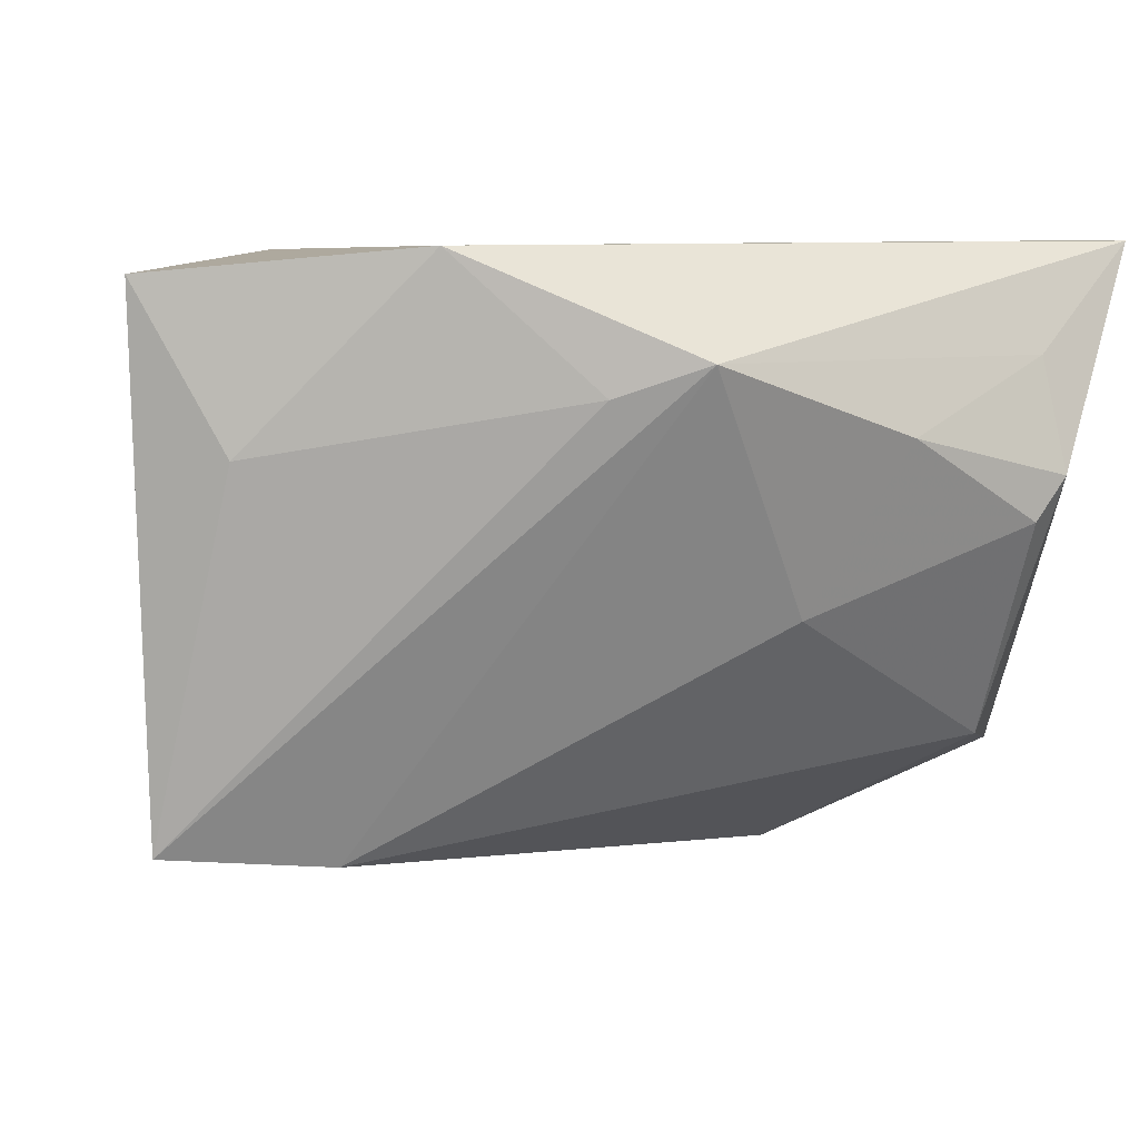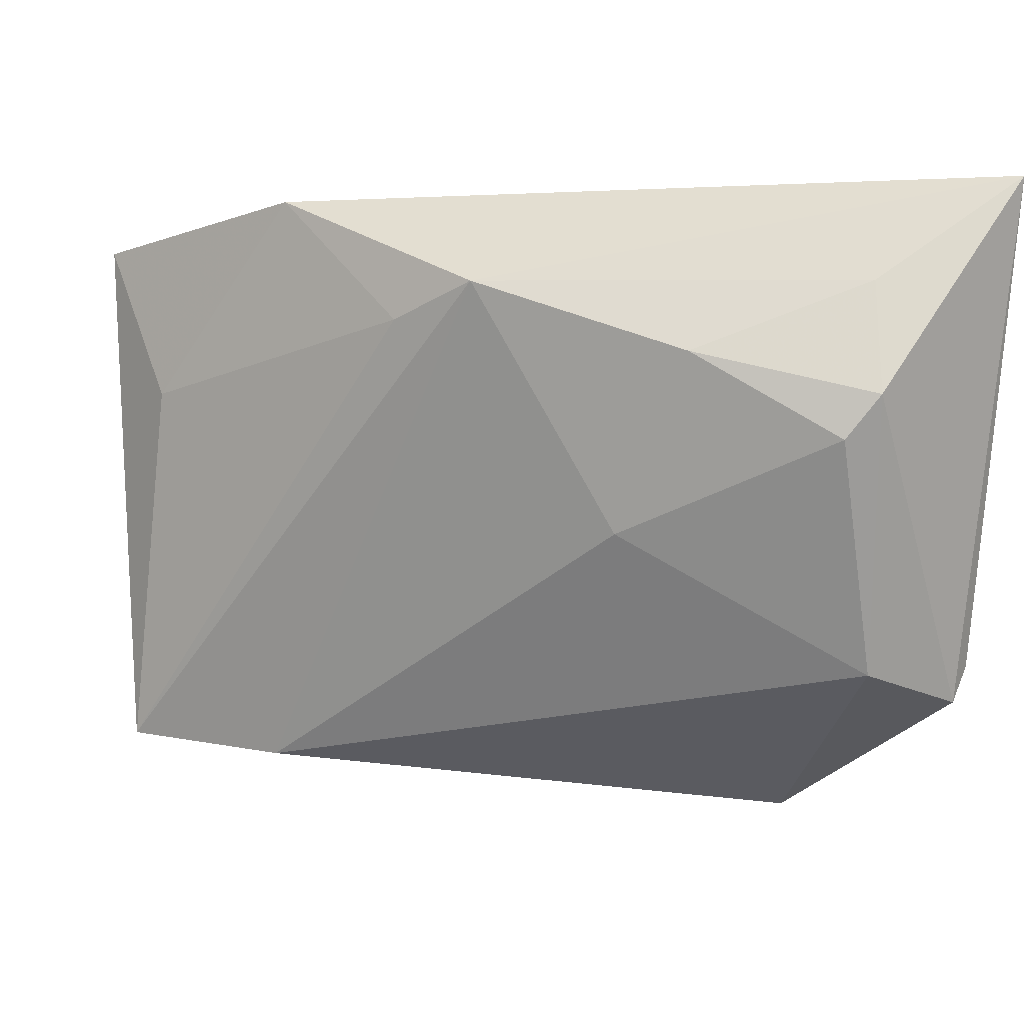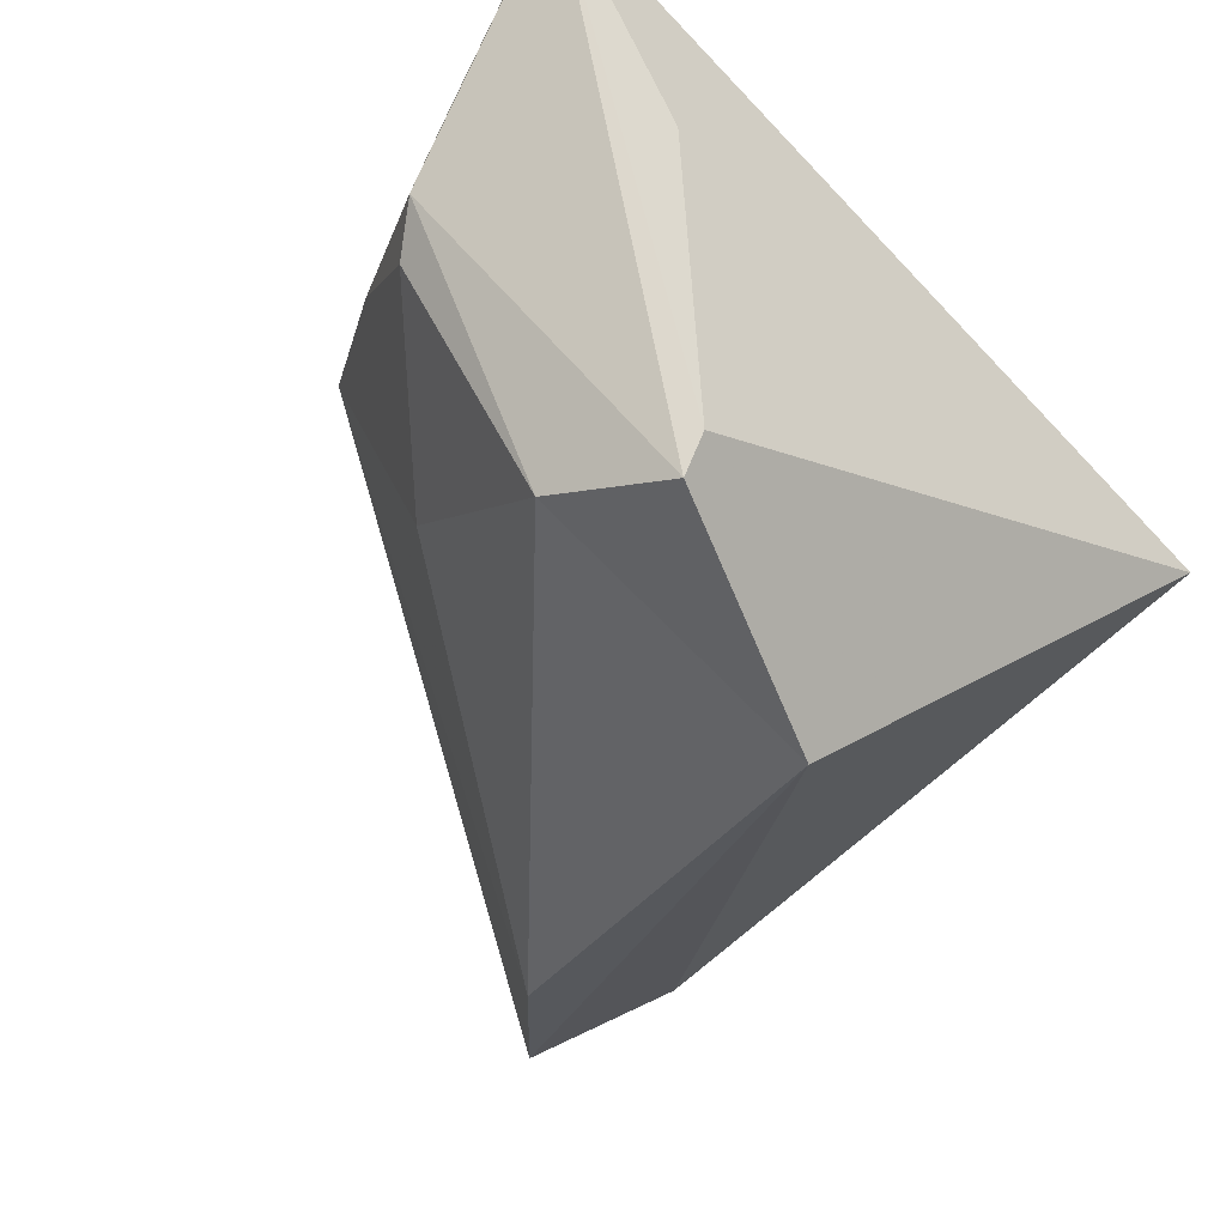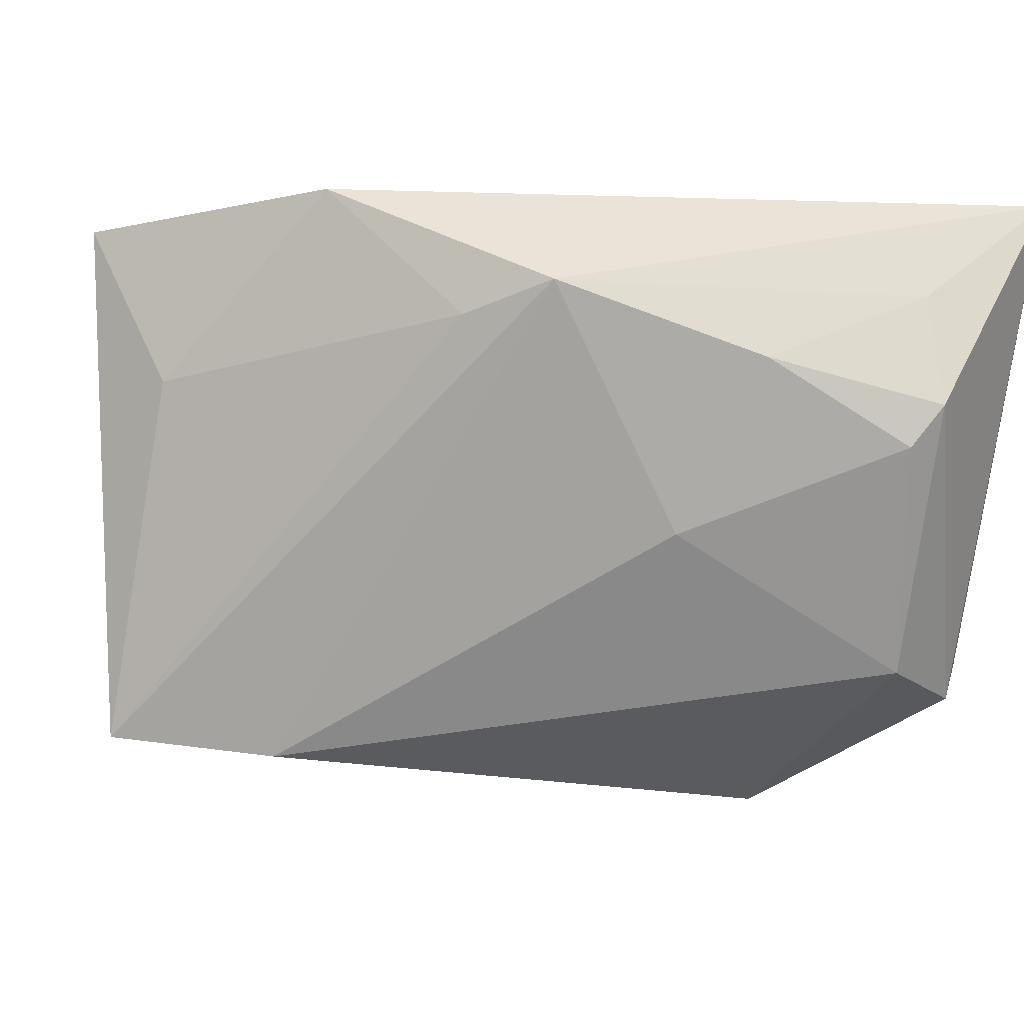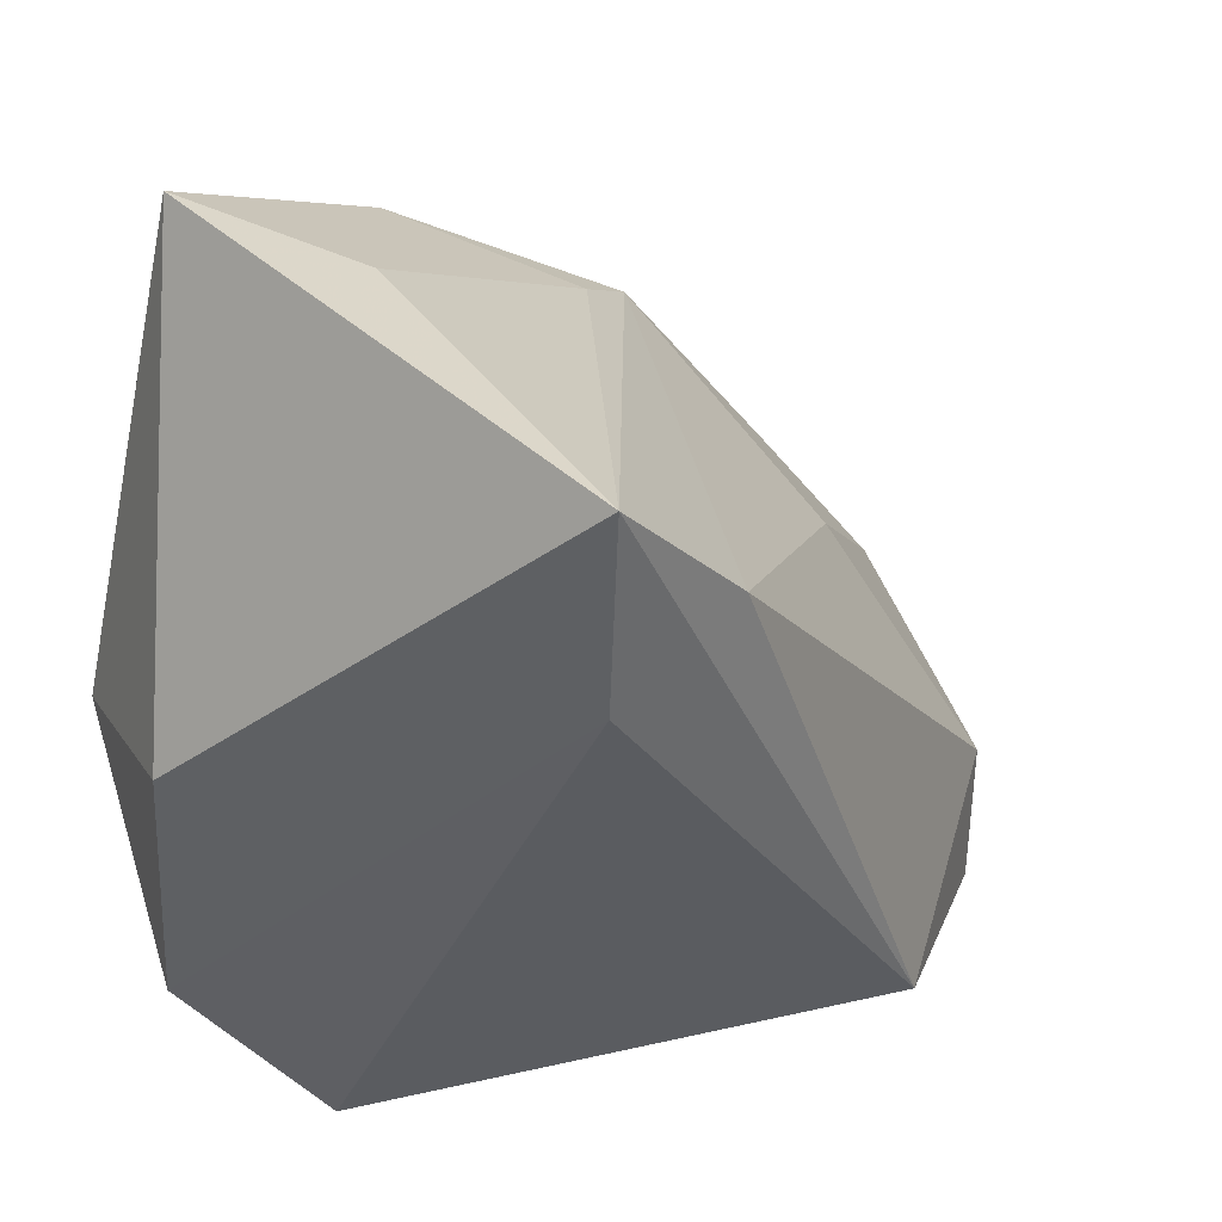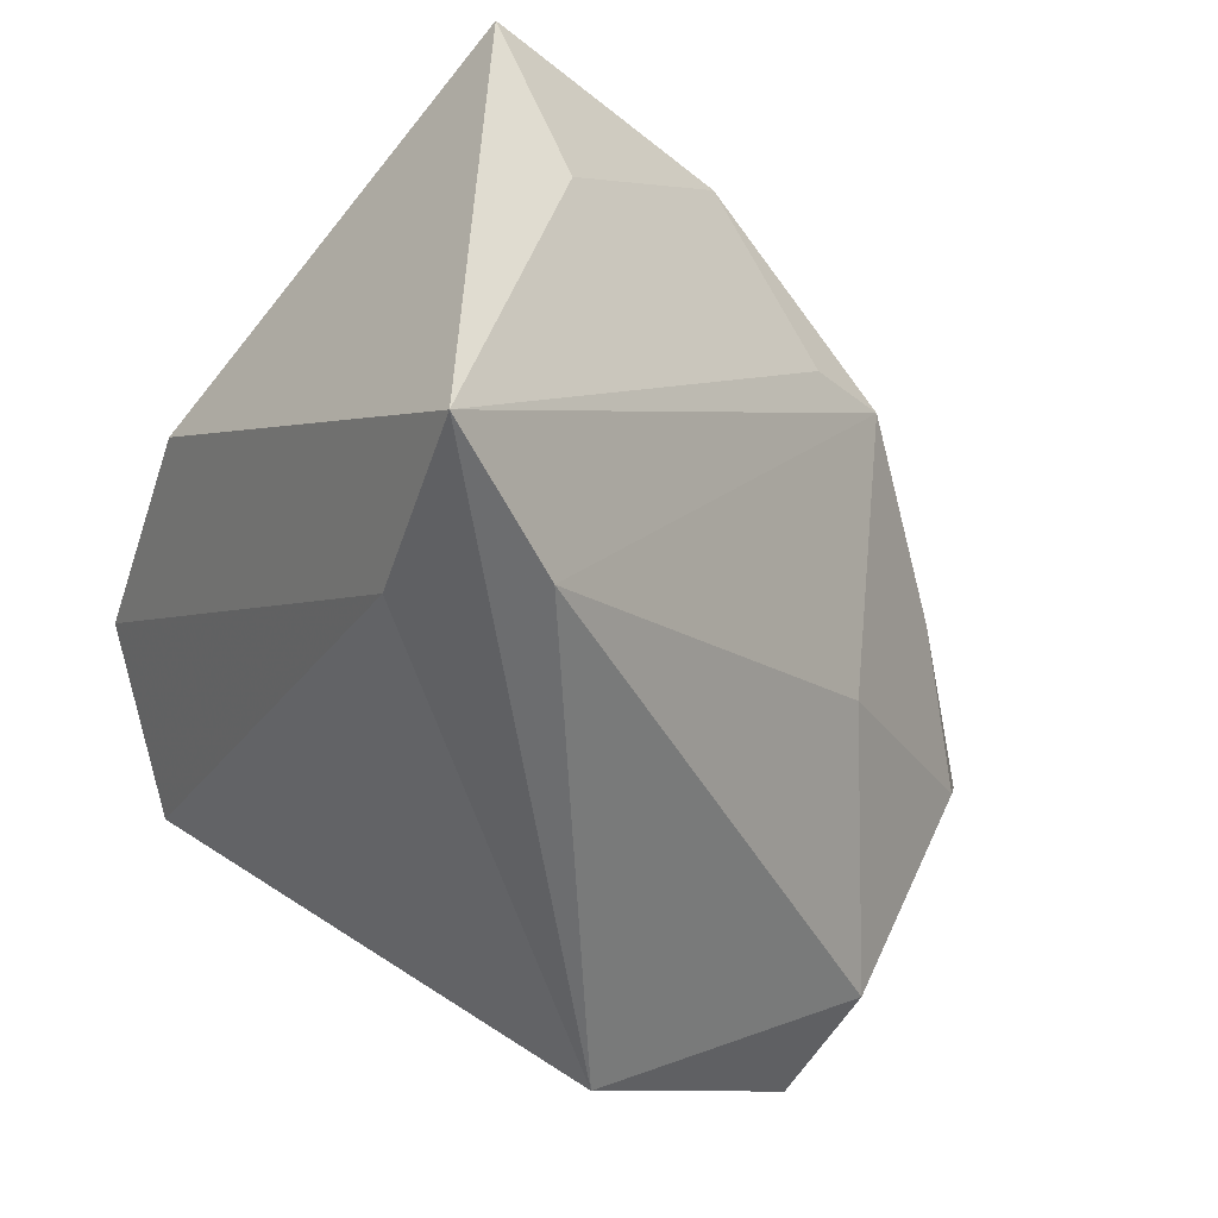
<metadata>
{"format":"obj","ext":"obj","renderer":"f3d","projection":"perspective","resolution":1024,"background":"white","views":[{"elev":7.9,"azim":-149.4,"up":"+Z"},{"elev":-3.0,"azim":-110.9,"up":"+Z"},{"elev":-34.5,"azim":-43.6,"up":"+Z"},{"elev":-3.5,"azim":-128.9,"up":"+Z"},{"elev":38.9,"azim":135.4,"up":"+Y"},{"elev":-48.8,"azim":163.7,"up":"+Z"}]}
</metadata>
<code>
v -0.04618 -0.01743 0.01763
v -0.04012 0.001767 0.009879
v -0.00534 0.03641 0.0295
v -0.01899 0.02766 0.01462
v 0.009849 0.03304 -0.03439
v 0.03573 -0.0009296 0.02802
v -0.03402 -0.0339 -0.02781
v -0.04922 -0.03417 0.02945
v -0.03816 -0.02067 -0.02468
v 0.01253 0.04666 0.008681
v -0.04462 -0.03052 0.0295
v -0.01001 -0.02449 -0.04052
v -0.02948 0.005728 -0.009245
v -0.04762 -0.01279 0.0002274
v 0.0235 0.02558 -0.03172
v 0.03484 -0.03591 -0.004547
v 0.0436 0.006599 0.006927
v -0.03355 -0.03591 -0.0238
v -0.03598 -0.03591 0.008284
v 0.02953 0.01717 0.02858
v 0.04456 -0.02062 0.007758
v 0.02286 0.04718 -0.03216
v -0.0277 0.02185 0.01803
v 0.02169 0.05073 0.02674
v -0.04962 -0.01619 0.00502
f 19 16 8
f 20 6 24
f 8 16 21
f 21 6 8
f 3 23 8
f 3 20 24
f 7 9 12
f 25 7 8
f 9 7 25
f 13 23 5
f 23 22 5
f 5 9 13
f 12 9 5
f 5 22 12
f 15 16 12
f 12 22 15
f 15 21 16
f 22 21 15
f 11 3 8
f 20 3 11
f 8 6 11
f 6 20 11
f 24 22 10
f 10 3 24
f 12 16 18
f 18 7 12
f 16 19 18
f 18 19 8
f 8 7 18
f 8 23 1
f 1 25 8
f 13 9 14
f 9 25 14
f 17 21 22
f 17 22 24
f 6 21 17
f 24 6 17
f 23 3 4
f 3 10 4
f 4 22 23
f 4 10 22
f 2 1 23
f 25 1 2
f 2 14 25
f 2 23 13
f 13 14 2

</code>
